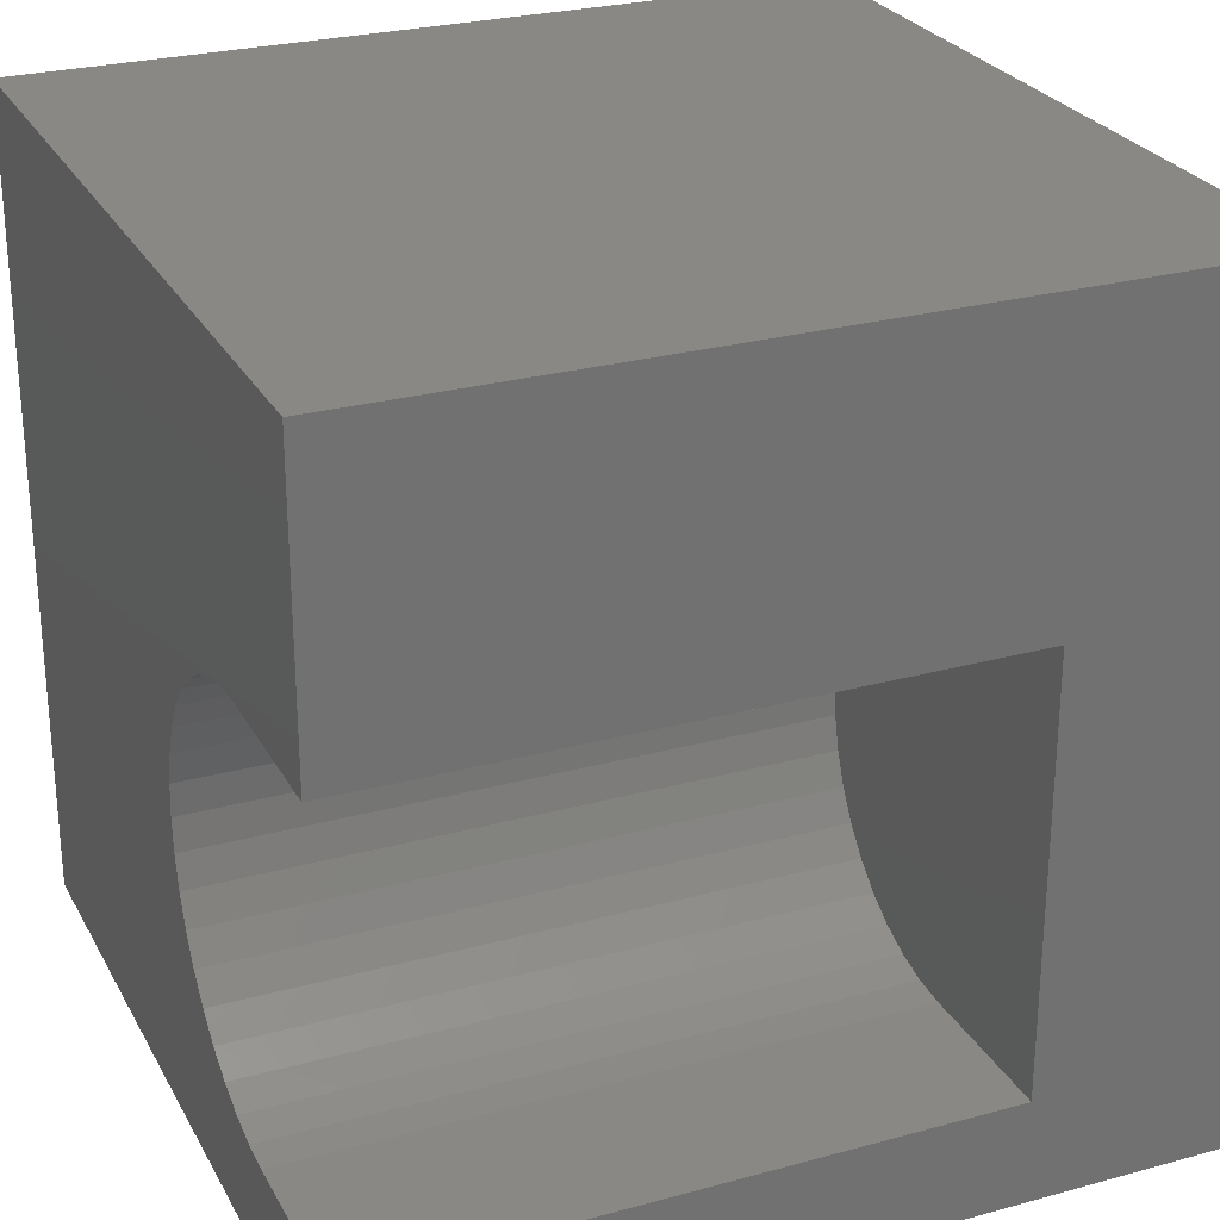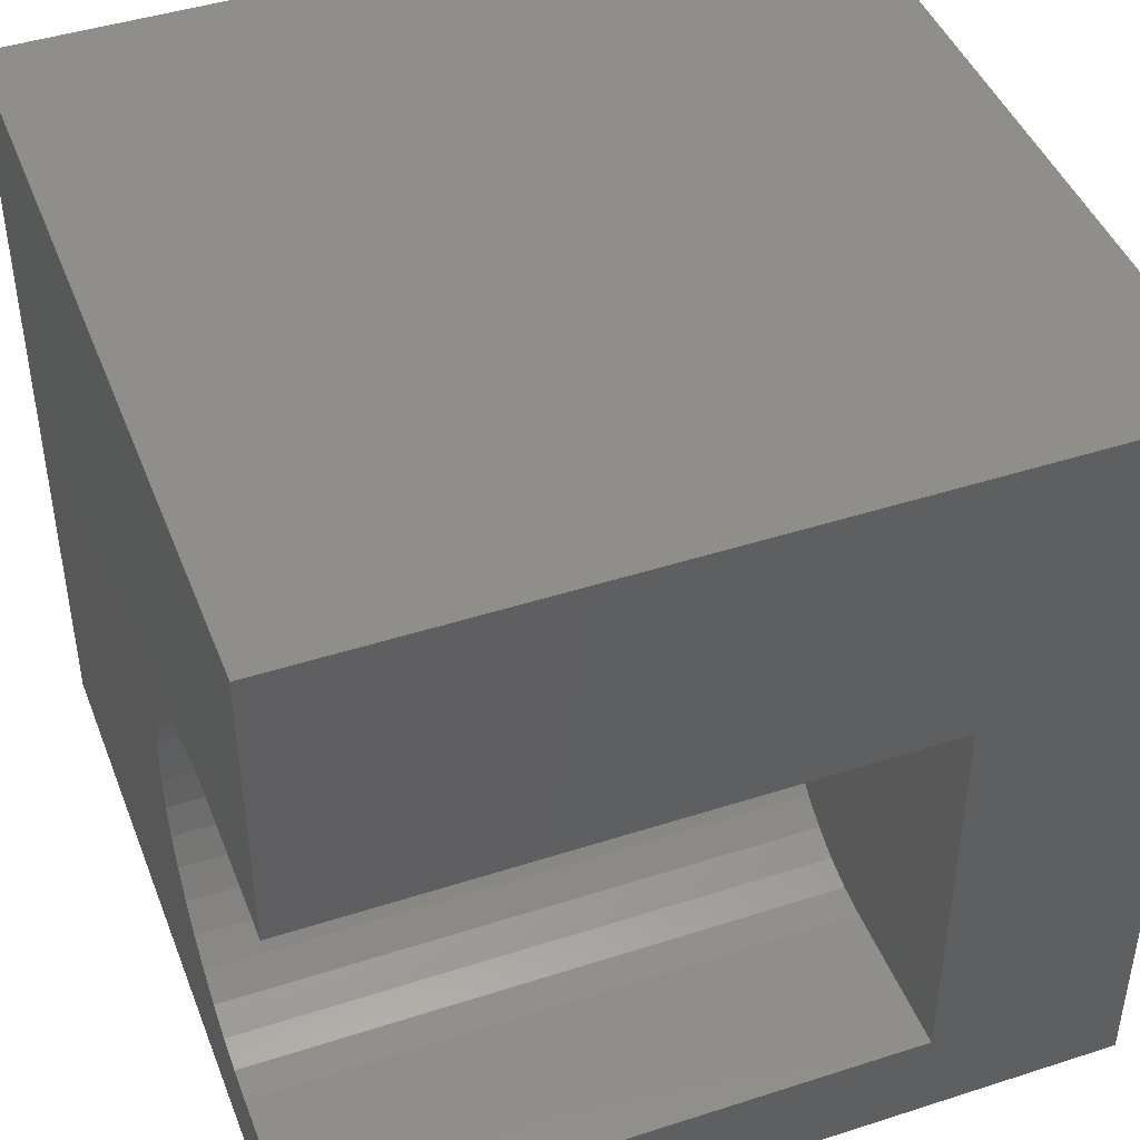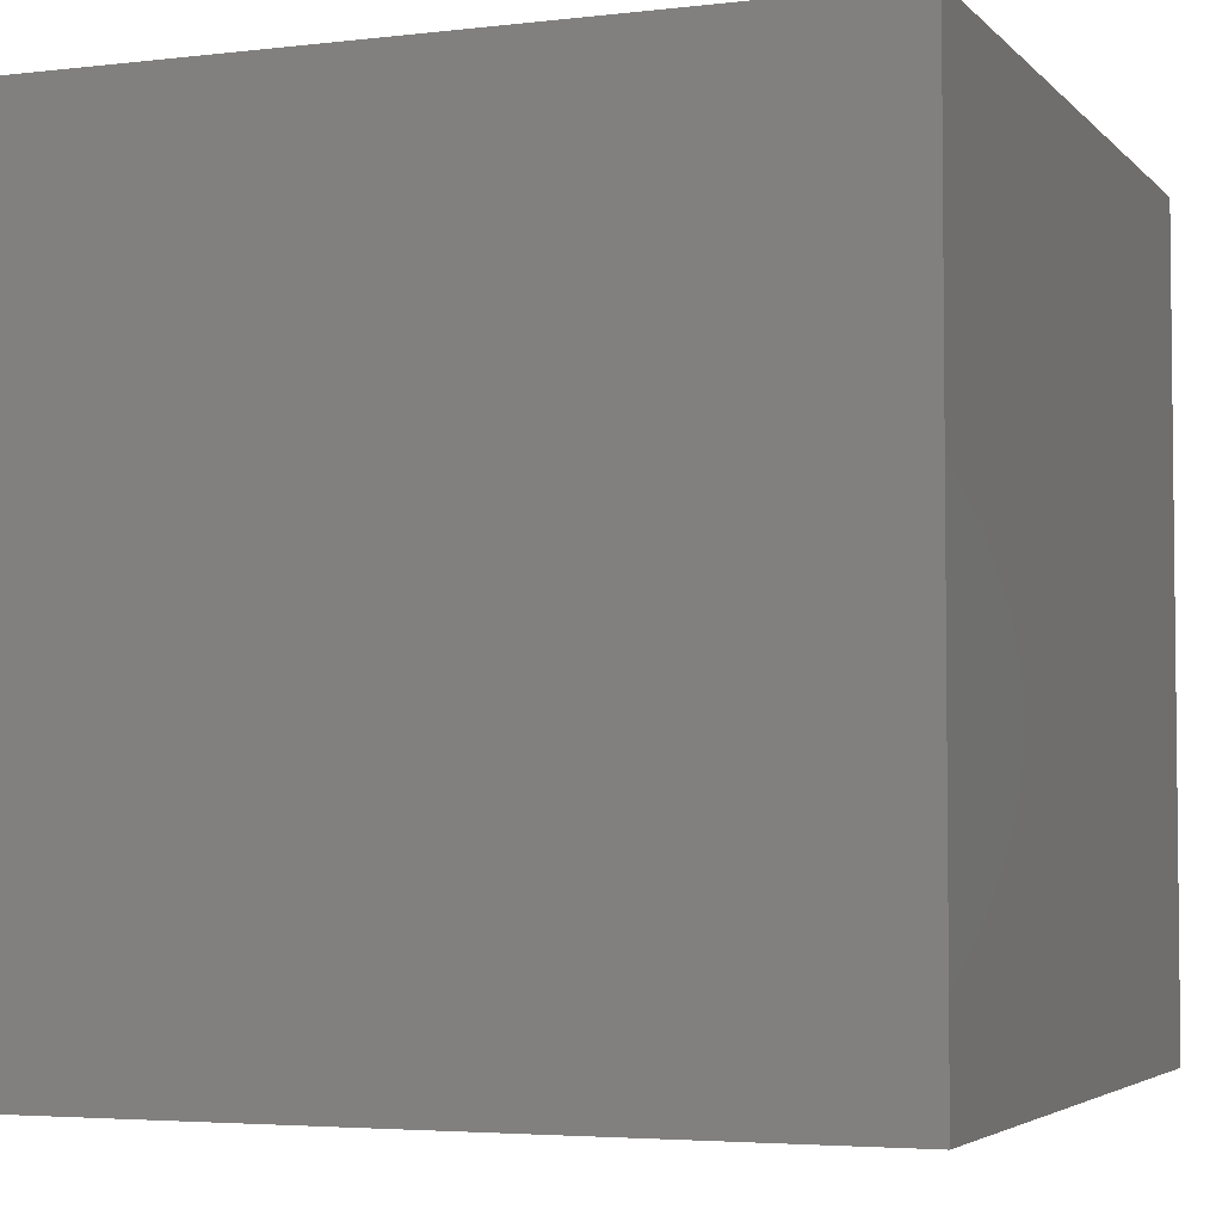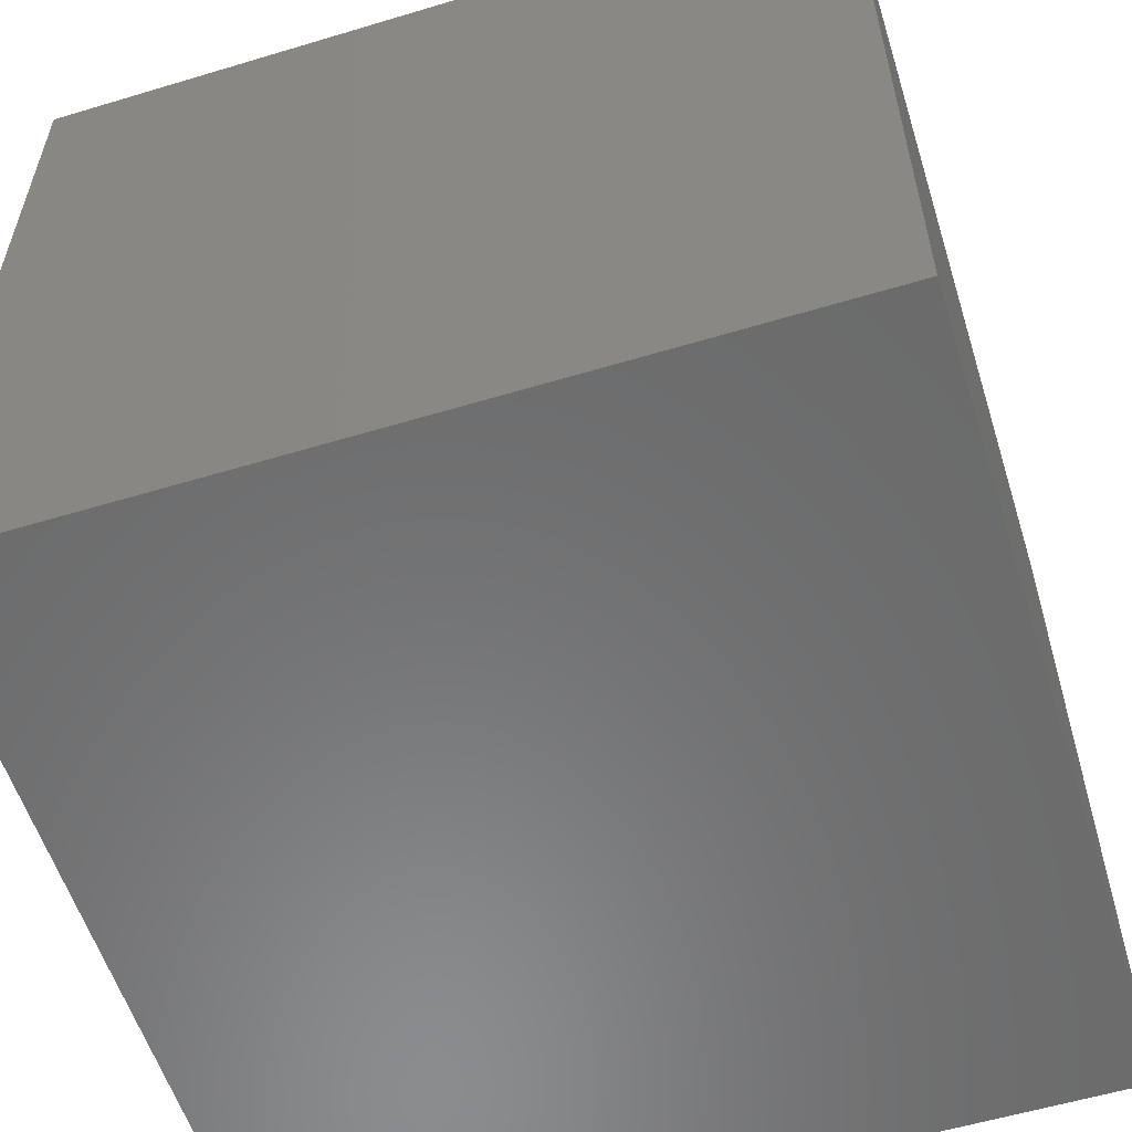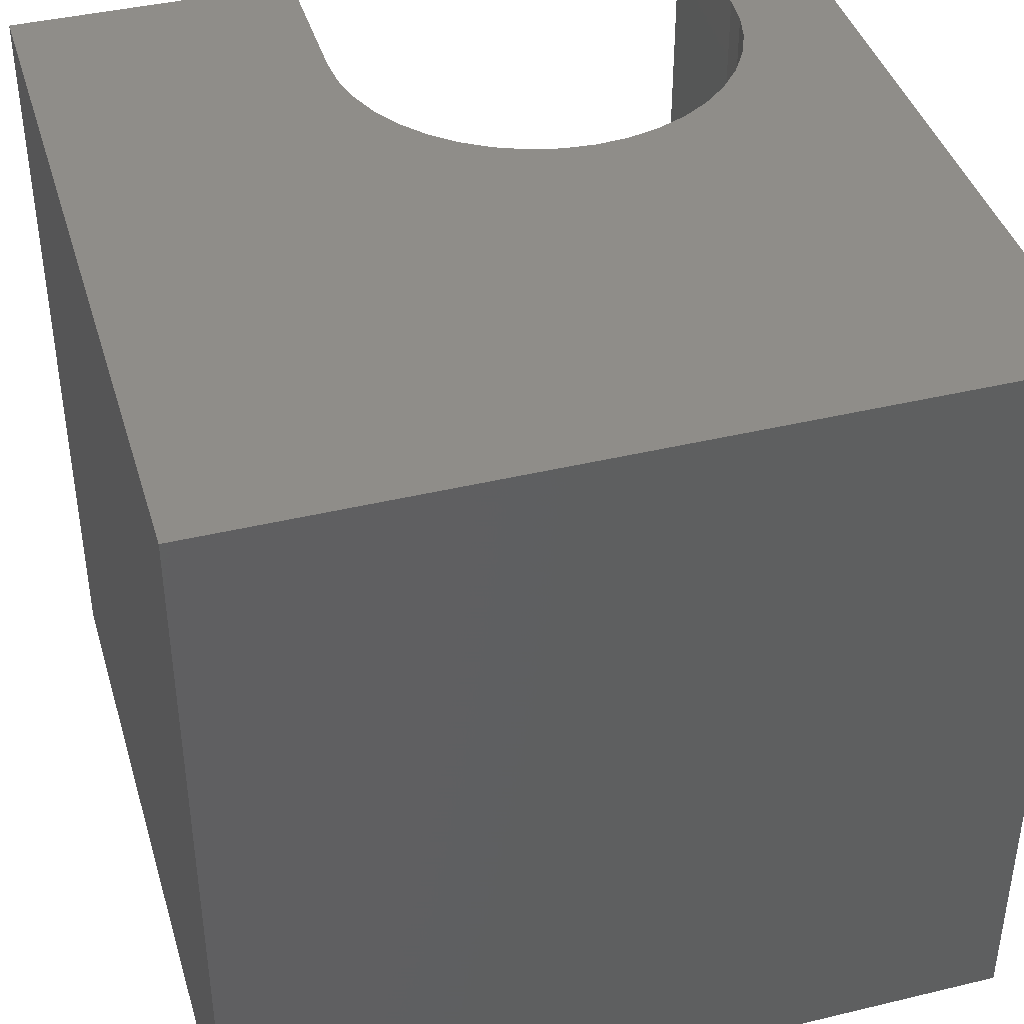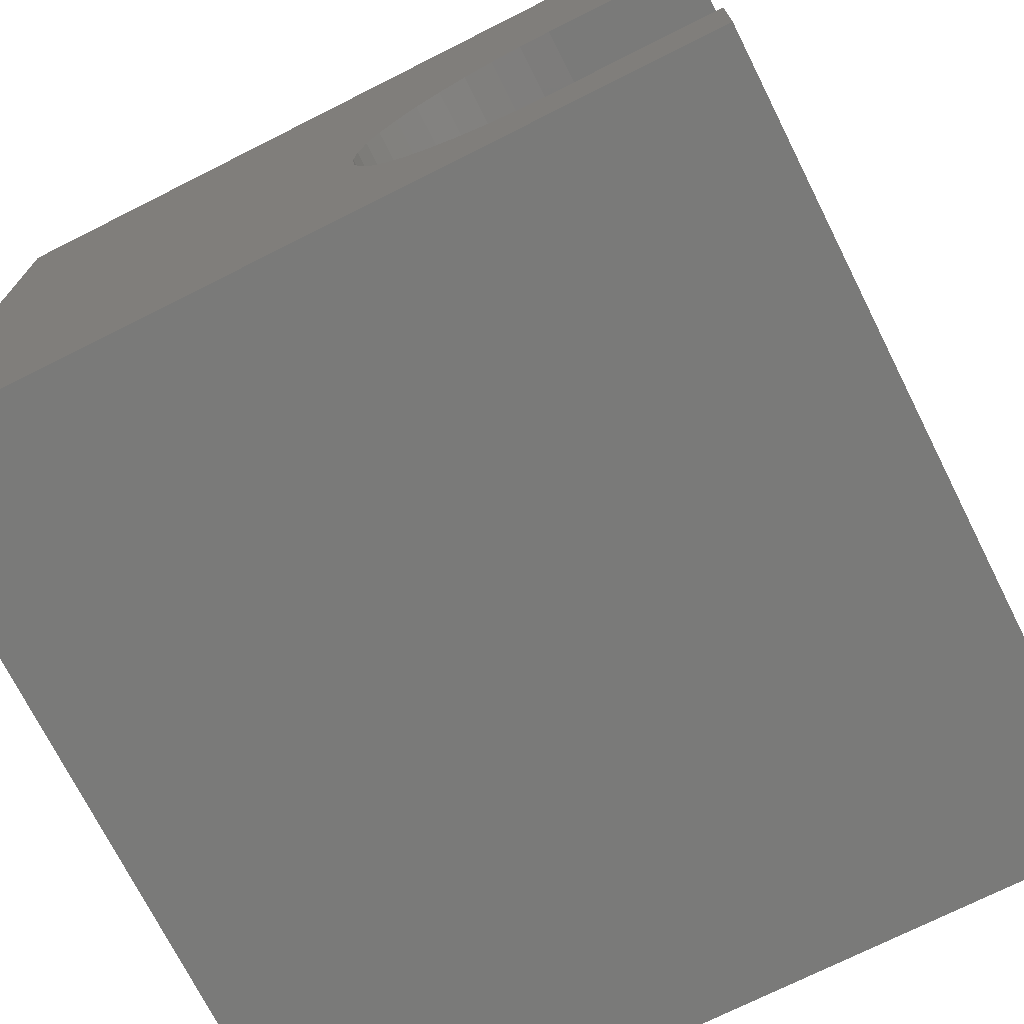
<metadata>
{"format":"stl","ext":"stl","renderer":"f3d","projection":"perspective","resolution":1024,"background":"white","views":[{"elev":26.5,"azim":66.8,"up":"+Y"},{"elev":44.6,"azim":69.4,"up":"+Y"},{"elev":-4.0,"azim":-68.8,"up":"+Z"},{"elev":-57.2,"azim":-162.6,"up":"+Y"},{"elev":41.1,"azim":-106.3,"up":"+Z"},{"elev":-72.8,"azim":26.7,"up":"+Y"}]}
</metadata>
<code>
# stl→obj: 54 verts, 104 faces
v 0 10 10
v 0 10 0
v 0 0 10
v 0 0 0
v 8.03 6.438 10
v 10 6.438 10
v 10 10 10
v 6.854 6.156 10
v 7.23 6.312 10
v 5.567 3.048 10
v 5.722 2.672 10
v 5.935 2.326 10
v 7.625 6.407 10
v 5.567 4.649 10
v 5.722 5.024 10
v 5.935 5.371 10
v 10 1.258 10
v 8.03 1.258 10
v 10 0 10
v 7.625 1.29 10
v 7.23 1.385 10
v 6.854 1.54 10
v 6.508 1.753 10
v 6.199 2.017 10
v 6.199 5.68 10
v 6.508 5.944 10
v 5.472 3.443 10
v 5.44 3.848 10
v 5.472 4.253 10
v 10 1.258 2.516
v 10 0 0
v 10 6.438 2.516
v 10 10 0
v 8.03 1.258 2.516
v 8.03 6.438 2.516
v 7.625 6.407 2.516
v 5.722 2.672 2.516
v 5.935 2.326 2.516
v 6.199 2.017 2.516
v 6.508 1.753 2.516
v 6.854 1.54 2.516
v 5.567 4.649 2.516
v 6.854 6.156 2.516
v 6.508 5.944 2.516
v 6.199 5.68 2.516
v 5.935 5.371 2.516
v 5.722 5.024 2.516
v 5.472 4.253 2.516
v 5.44 3.848 2.516
v 5.472 3.443 2.516
v 7.23 1.385 2.516
v 7.625 1.29 2.516
v 7.23 6.312 2.516
v 5.567 3.048 2.516
f 1 2 3
f 3 2 4
f 5 6 7
f 8 9 1
f 10 3 11
f 11 3 12
f 1 9 7
f 7 9 13
f 7 13 5
f 14 15 1
f 1 15 16
f 17 18 19
f 19 18 20
f 19 20 3
f 3 20 21
f 3 21 22
f 22 23 3
f 3 23 24
f 3 24 12
f 16 25 1
f 1 25 26
f 1 26 8
f 10 27 3
f 3 27 28
f 3 28 1
f 1 28 29
f 1 29 14
f 17 19 30
f 30 19 31
f 30 31 32
f 32 31 33
f 32 33 6
f 6 33 7
f 2 33 4
f 4 33 31
f 7 33 1
f 1 33 2
f 31 19 4
f 4 19 3
f 30 32 34
f 34 32 35
f 36 37 35
f 35 37 38
f 38 39 35
f 35 39 40
f 35 40 41
f 42 43 44
f 44 45 42
f 42 45 46
f 42 46 47
f 42 48 43
f 43 48 49
f 43 49 50
f 41 51 35
f 35 51 52
f 35 52 34
f 36 53 37
f 37 53 43
f 37 43 54
f 54 43 50
f 30 34 17
f 17 34 18
f 35 5 13
f 35 13 36
f 36 13 9
f 36 9 53
f 53 9 8
f 53 8 43
f 43 8 26
f 43 26 44
f 44 26 25
f 44 25 45
f 45 25 16
f 45 16 46
f 46 16 15
f 46 15 47
f 47 15 14
f 47 14 42
f 42 14 29
f 42 29 48
f 48 29 28
f 48 28 49
f 49 28 27
f 49 27 50
f 50 27 10
f 50 10 54
f 54 10 11
f 54 11 37
f 37 11 12
f 37 12 38
f 38 12 24
f 38 24 39
f 39 24 23
f 39 23 40
f 40 23 22
f 40 22 41
f 41 22 21
f 41 21 51
f 51 21 20
f 51 20 52
f 52 20 18
f 52 18 34
f 35 32 5
f 5 32 6

</code>
